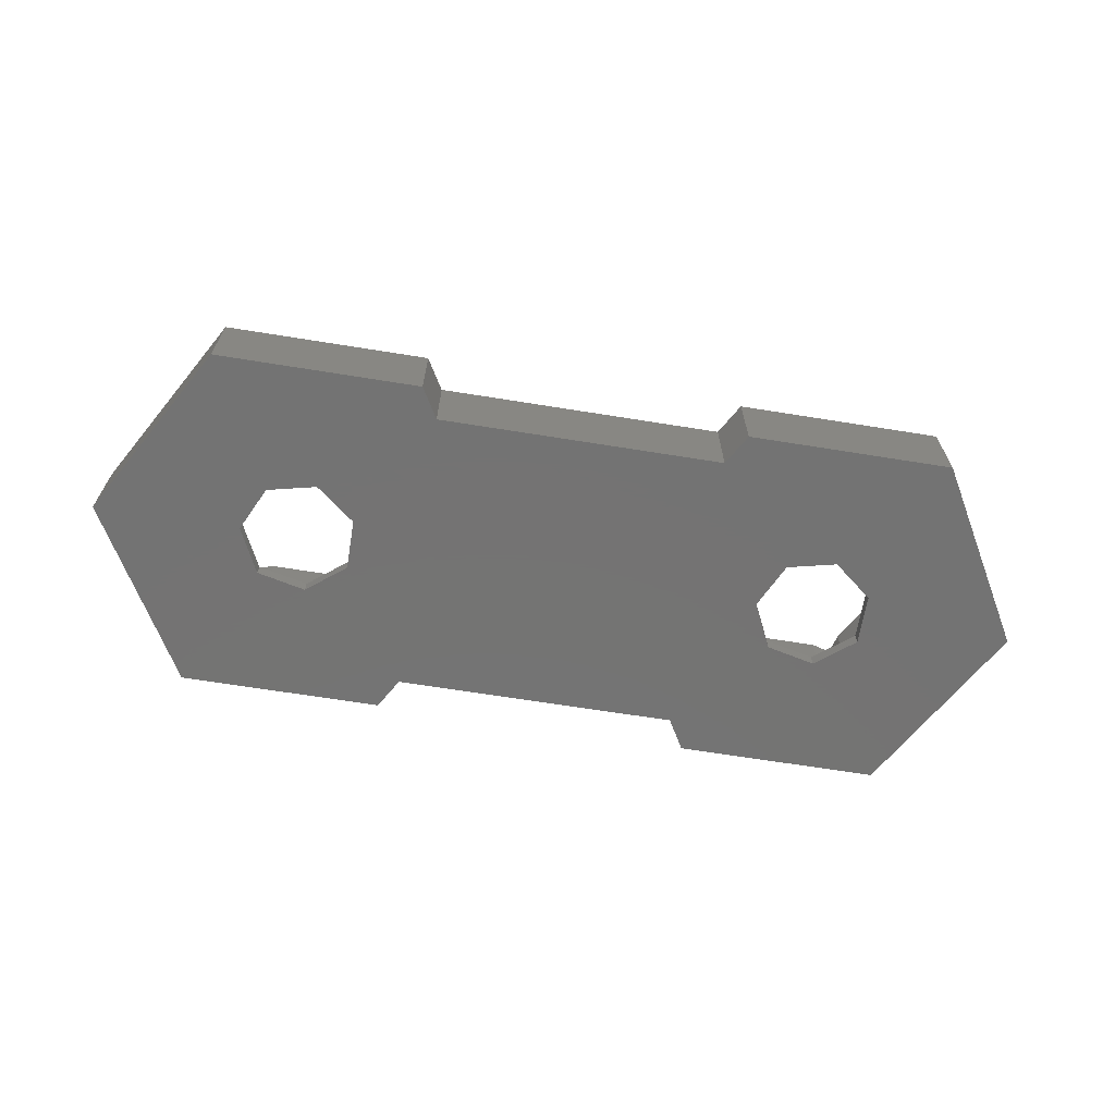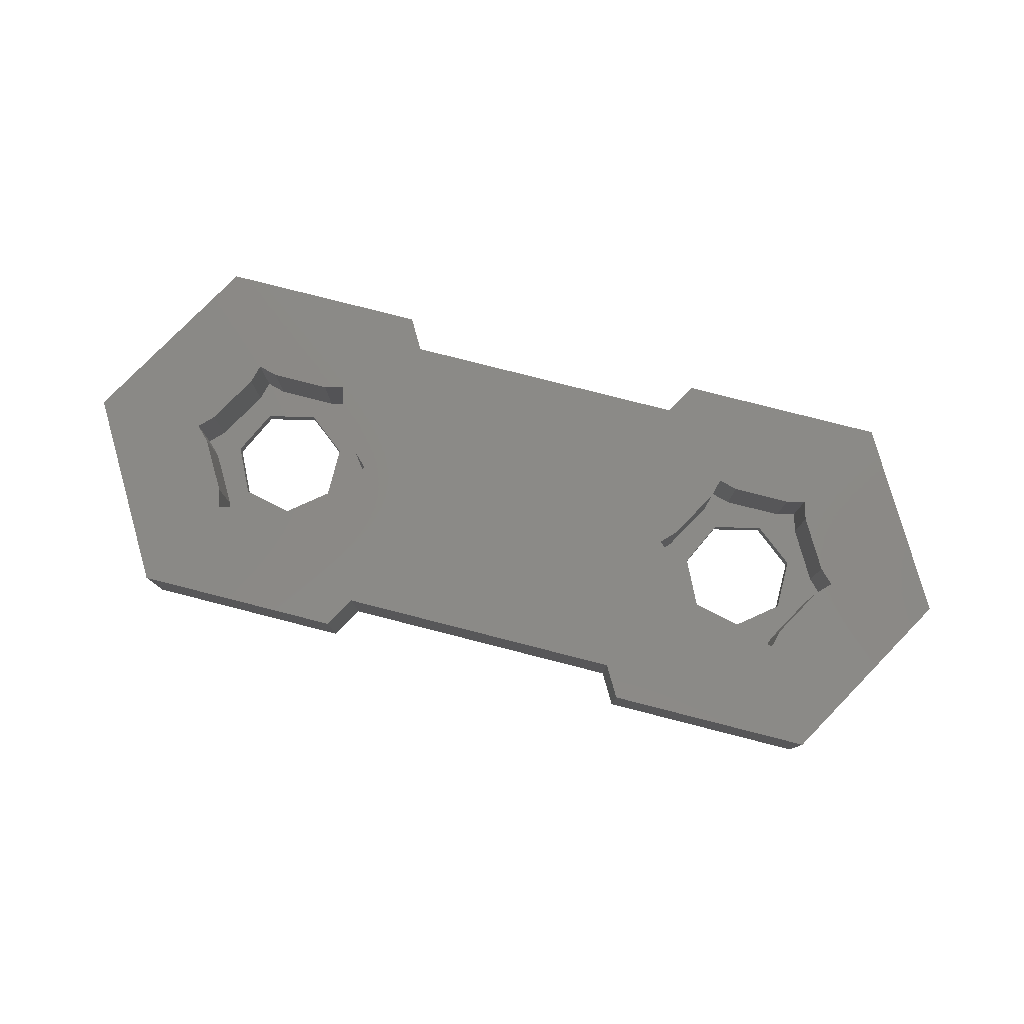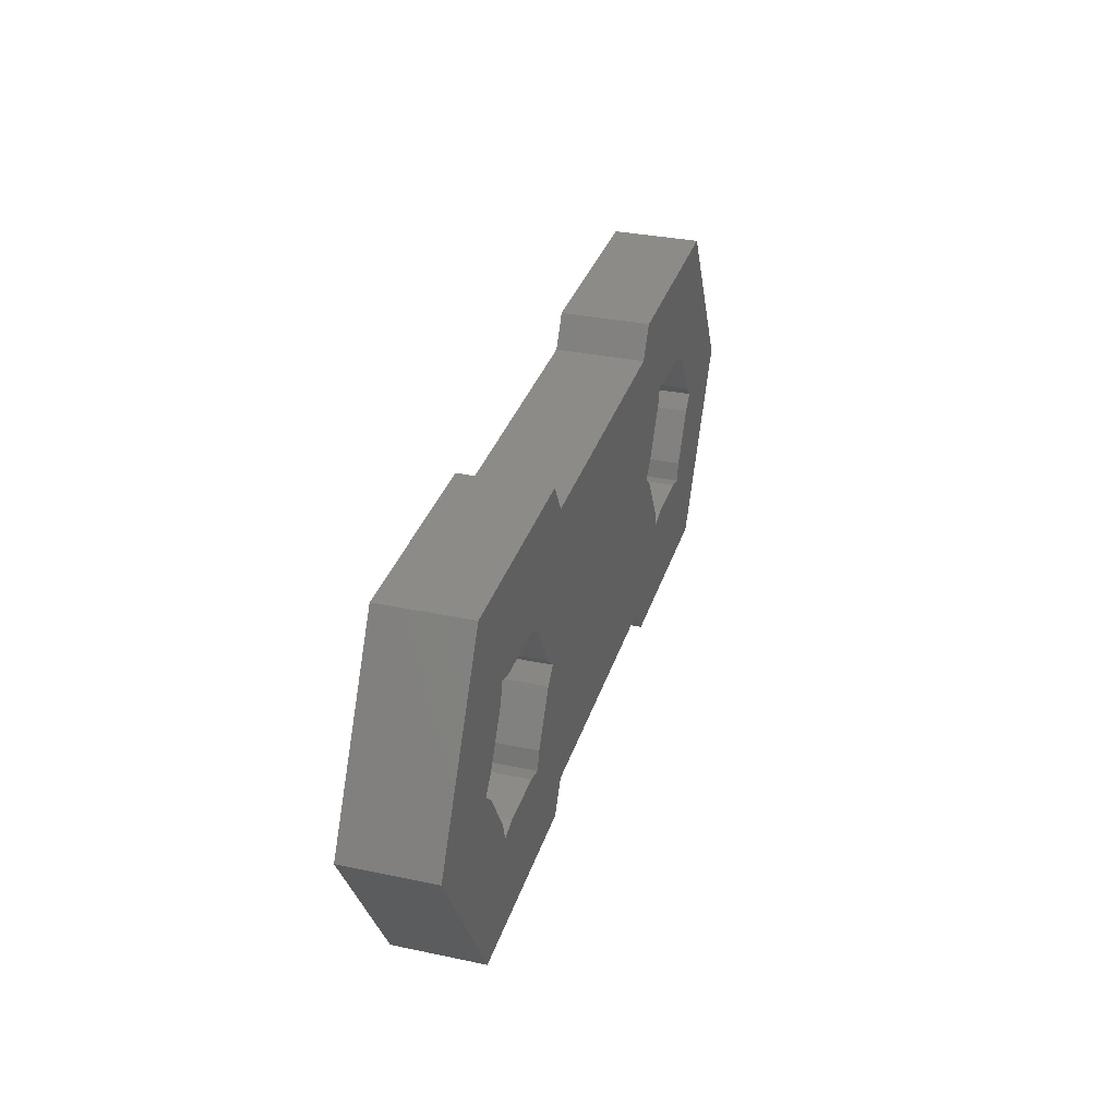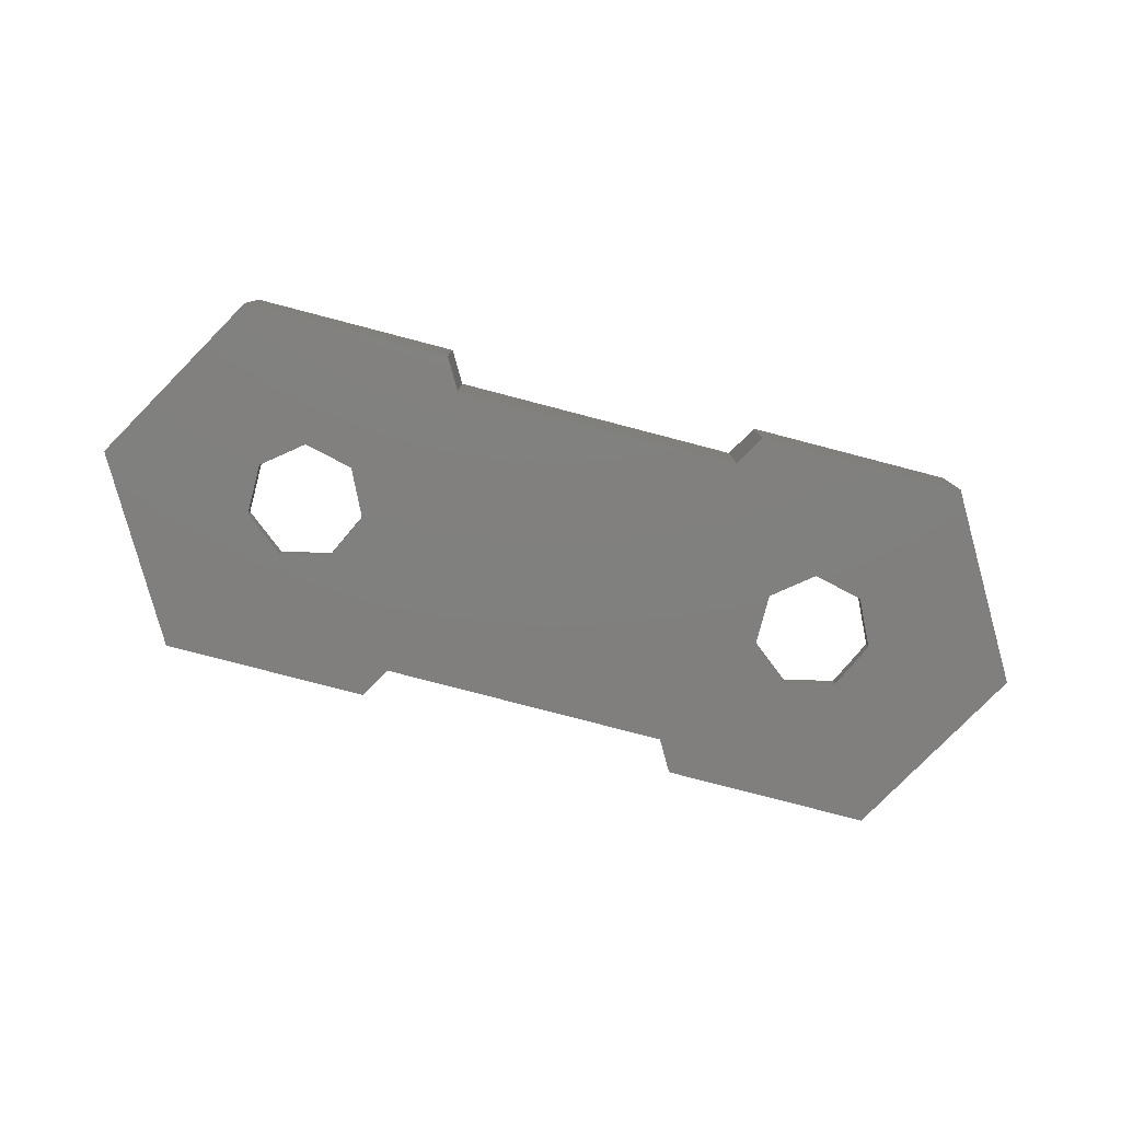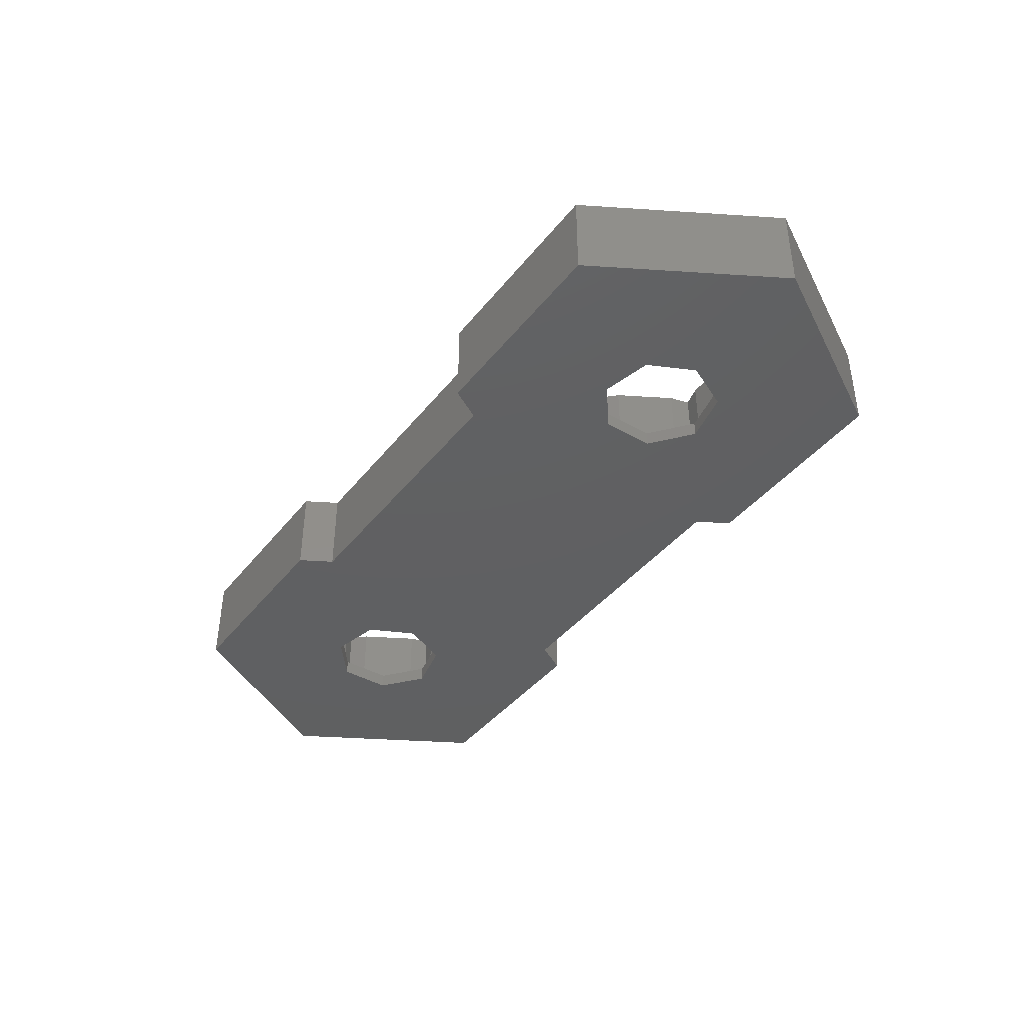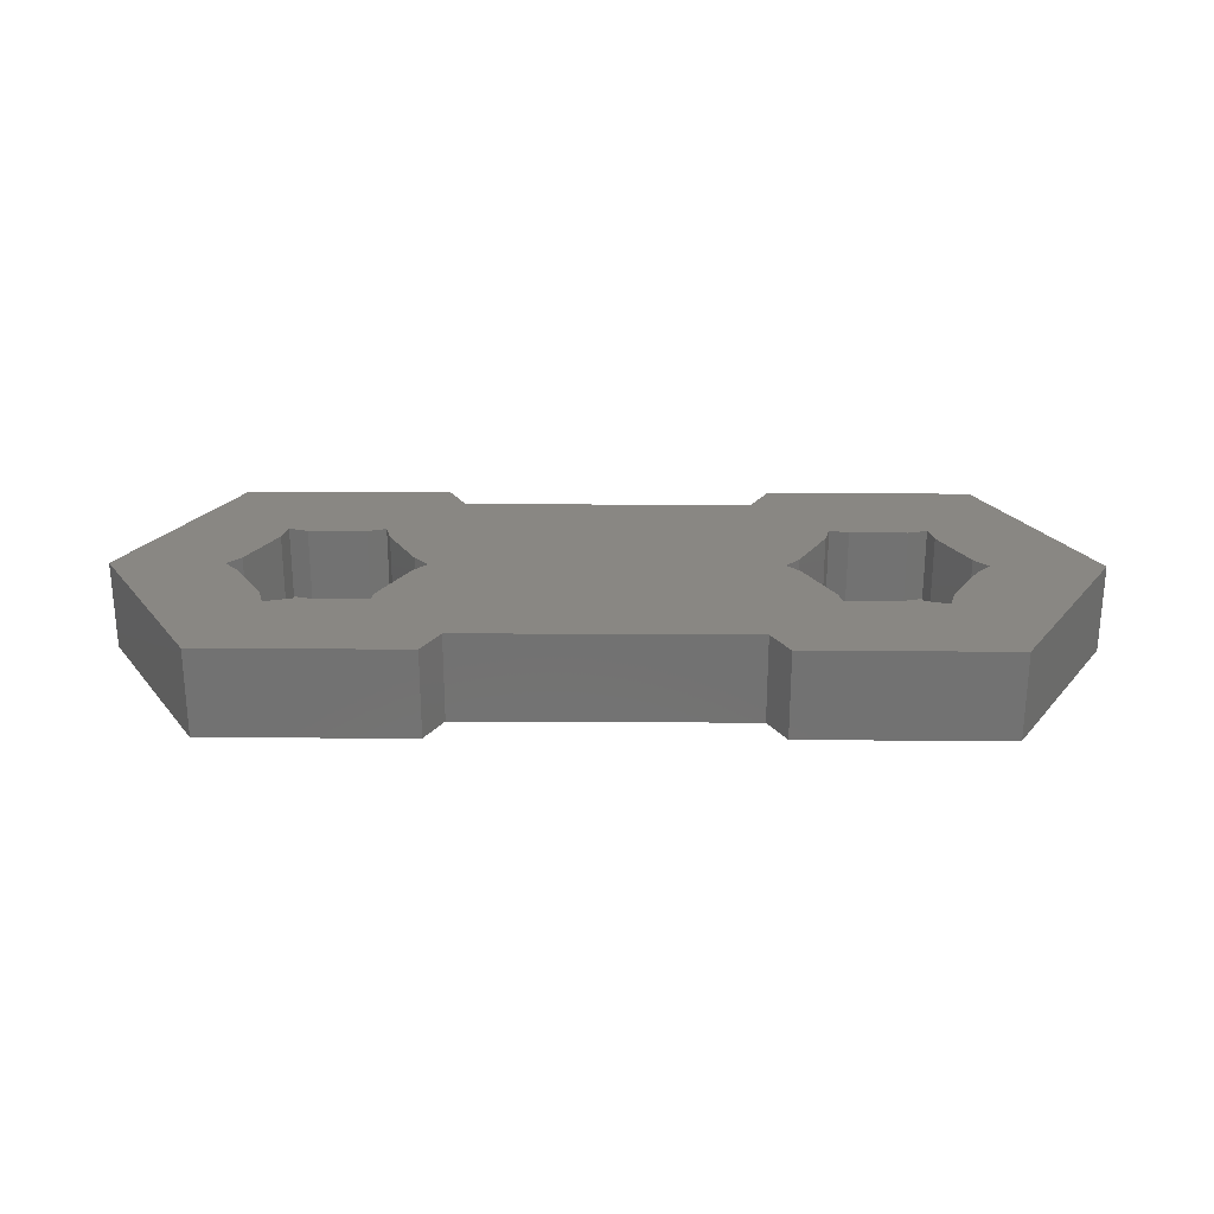
<metadata>
{"format":"stl","ext":"stl","renderer":"f3d","projection":"perspective","resolution":1024,"background":"white","views":[{"elev":-65.8,"azim":-9.2,"up":"+Z"},{"elev":79.0,"azim":14.3,"up":"+Z"},{"elev":32.7,"azim":-73.7,"up":"+Y"},{"elev":-79.9,"azim":165.4,"up":"+Z"},{"elev":-40.9,"azim":-124.6,"up":"+Z"},{"elev":25.6,"azim":0.5,"up":"+Z"}]}
</metadata>
<code>
# stl→obj: 128 verts, 260 faces
v -16 0 0
v -12.5 6.062 0
v -12.5 -6.062 0
v -10.25 1.562 0
v -5.5 6.062 0
v -7.2 -0.8668 0
v -4.887 5 0
v 4.887 5 0
v 5.5 6.062 0
v 12.5 6.062 0
v 10.8 0.8668 0
v 16 0 0
v 5.5 -6.062 0
v 12.5 -6.062 0
v 4.887 -5 0
v 9.445 -1.948 0
v -8.555 -1.948 0
v -10.25 -1.562 0
v -11 0 0
v 7.754 -1.562 0
v -8.555 1.948 0
v -7.2 0.8668 0
v -4.887 -5 0
v 7.002 0 0
v 10.8 -0.8668 0
v 9.445 1.948 0
v 7.754 1.562 0
v -5.5 -6.062 0
v -16 0 3
v -12.5 6.062 3
v -12.5 -6.062 3
v -5.5 -6.062 3
v -4.887 -5 3
v 4.887 -5 3
v 5.5 -6.062 3
v 12.5 -6.062 3
v 16 0 3
v 12.5 6.062 3
v 5.5 6.062 3
v 4.887 5 3
v -4.887 5 3
v -5.5 6.062 3
v -11 0 0.5
v -10.25 -1.562 0.5
v -10.25 1.562 0.5
v -8.555 1.948 0.5
v -7.2 0.8668 0.5
v -7.2 -0.8668 0.5
v -8.555 -1.948 0.5
v 7.754 1.562 0.5
v 7.002 0 0.5
v 7.754 -1.562 0.5
v 9.445 1.948 0.5
v 10.8 0.8668 0.5
v 10.8 -0.8668 0.5
v 9.445 -1.948 0.5
v 6.213 0.4732 3
v 7.197 2.177 3
v -12.26 0 3
v -7.37 2.823 3
v -7.197 2.177 3
v 7.37 -2.823 3
v 9.984 2.65 3
v 10.63 2.823 3
v -11.79 0.4732 3
v -10.63 -2.823 3
v -11.79 -0.4732 3
v -10.8 2.177 3
v -10.63 2.823 3
v -8.016 2.65 3
v -9.984 2.65 3
v -5.74 -0 3
v -6.213 -0.4732 3
v -6.213 0.4732 3
v -7.37 -2.823 3
v -8.016 -2.65 3
v -7.197 -2.177 3
v -9.984 -2.65 3
v -10.8 -2.177 3
v 7.197 -2.177 3
v 5.74 0 3
v 6.213 -0.4732 3
v 12.26 -0 3
v 11.79 -0.4732 3
v 10.8 2.177 3
v 11.79 0.4732 3
v 7.37 2.823 3
v 8.016 2.65 3
v 9.984 -2.65 3
v 8.016 -2.65 3
v 10.8 -2.177 3
v 10.63 -2.823 3
v -11.79 -0.4732 0.5
v -10.8 -2.177 0.5
v -9.984 -2.65 0.5
v -10.63 -2.823 0.5
v -8.016 -2.65 0.5
v -8.016 2.65 0.5
v -7.197 2.177 0.5
v -10.8 2.177 0.5
v -9.984 2.65 0.5
v -10.63 2.823 0.5
v -12.26 0 0.5
v -11.79 0.4732 0.5
v -5.74 -0 0.5
v -6.213 0.4732 0.5
v -6.213 -0.4732 0.5
v -7.37 2.823 0.5
v -7.197 -2.177 0.5
v -7.37 -2.823 0.5
v 6.213 -0.4732 0.5
v 7.197 -2.177 0.5
v 8.016 -2.65 0.5
v 7.37 -2.823 0.5
v 9.984 -2.65 0.5
v 9.984 2.65 0.5
v 10.8 2.177 0.5
v 7.197 2.177 0.5
v 8.016 2.65 0.5
v 7.37 2.823 0.5
v 5.74 0 0.5
v 6.213 0.4732 0.5
v 12.26 -0 0.5
v 11.79 0.4732 0.5
v 11.79 -0.4732 0.5
v 10.63 2.823 0.5
v 10.8 -2.177 0.5
v 10.63 -2.823 0.5
f 1 2 3
f 4 2 5
f 6 7 8
f 8 9 10
f 8 10 3
f 11 10 12
f 13 12 14
f 15 12 13
f 16 12 15
f 17 3 18
f 3 2 19
f 16 3 20
f 3 19 18
f 21 5 7
f 3 17 8
f 21 7 22
f 17 6 8
f 22 7 6
f 4 5 21
f 19 2 4
f 16 23 3
f 3 24 20
f 25 12 16
f 23 16 15
f 11 12 25
f 26 10 11
f 27 10 26
f 3 10 27
f 3 27 24
f 28 3 23
f 1 29 2
f 2 29 30
f 1 3 29
f 29 3 31
f 31 3 28
f 32 31 28
f 32 28 23
f 33 32 23
f 33 23 15
f 34 33 15
f 15 13 34
f 34 13 35
f 35 13 14
f 36 35 14
f 36 14 12
f 37 36 12
f 12 10 38
f 37 12 38
f 9 39 10
f 10 39 38
f 8 40 9
f 9 40 39
f 7 41 8
f 8 41 40
f 7 5 42
f 41 7 42
f 2 30 5
f 5 30 42
f 43 44 18
f 19 43 18
f 4 45 43
f 19 4 43
f 21 46 45
f 4 21 45
f 22 47 46
f 21 22 46
f 47 22 48
f 48 22 6
f 48 6 49
f 49 6 17
f 49 17 44
f 44 17 18
f 27 50 51
f 24 27 51
f 51 52 20
f 24 51 20
f 26 53 50
f 27 26 50
f 11 54 53
f 26 11 53
f 54 11 55
f 55 11 25
f 55 25 56
f 56 25 16
f 56 16 52
f 52 16 20
f 30 29 31
f 57 58 41
f 59 30 31
f 60 61 34
f 36 34 35
f 62 30 36
f 63 64 40
f 38 39 37
f 59 65 30
f 66 67 31
f 67 59 31
f 68 30 65
f 69 30 68
f 70 30 71
f 72 73 33
f 61 74 34
f 36 60 34
f 36 30 60
f 75 76 32
f 73 77 33
f 34 72 33
f 34 74 72
f 33 77 32
f 77 75 32
f 70 60 30
f 57 41 30
f 32 78 31
f 78 66 31
f 79 67 66
f 62 80 30
f 81 30 82
f 57 30 81
f 83 84 37
f 85 86 37
f 40 41 58
f 86 83 37
f 40 58 87
f 40 87 88
f 64 85 37
f 40 88 63
f 39 64 37
f 39 40 64
f 89 90 36
f 37 84 36
f 84 91 36
f 91 92 36
f 92 89 36
f 90 62 36
f 82 30 80
f 41 42 30
f 76 78 32
f 69 71 30
f 93 94 95
f 95 94 96
f 44 95 97
f 43 45 93
f 45 46 98
f 46 47 99
f 100 93 101
f 102 100 101
f 103 93 104
f 47 105 106
f 47 48 107
f 101 45 98
f 101 93 45
f 98 46 108
f 46 99 108
f 99 47 106
f 47 107 105
f 107 48 109
f 109 49 110
f 93 95 44
f 100 104 93
f 48 49 109
f 49 44 97
f 49 97 110
f 44 43 93
f 111 112 113
f 113 112 114
f 52 113 115
f 51 50 111
f 50 53 116
f 53 54 117
f 118 111 119
f 120 118 119
f 121 111 122
f 54 123 124
f 54 55 125
f 119 50 116
f 119 111 50
f 116 53 126
f 53 117 126
f 117 54 124
f 54 125 123
f 125 55 127
f 127 56 128
f 111 113 52
f 118 122 111
f 55 56 127
f 56 52 115
f 56 115 128
f 52 51 111
f 59 67 93
f 103 59 93
f 67 79 94
f 93 67 94
f 79 66 96
f 94 79 96
f 78 95 66
f 66 95 96
f 76 97 78
f 78 97 95
f 75 110 76
f 76 110 97
f 77 109 75
f 75 109 110
f 73 107 77
f 77 107 109
f 72 105 73
f 73 105 107
f 72 74 105
f 105 74 106
f 74 61 106
f 106 61 99
f 61 60 99
f 99 60 108
f 108 60 70
f 98 108 70
f 98 70 71
f 101 98 71
f 101 71 69
f 102 101 69
f 102 69 68
f 100 102 68
f 100 68 65
f 104 100 65
f 104 65 59
f 103 104 59
f 81 82 111
f 121 81 111
f 82 80 112
f 111 82 112
f 80 62 114
f 112 80 114
f 90 113 62
f 62 113 114
f 89 115 90
f 90 115 113
f 92 128 89
f 89 128 115
f 91 127 92
f 92 127 128
f 84 125 91
f 91 125 127
f 83 123 84
f 84 123 125
f 83 86 123
f 123 86 124
f 86 85 124
f 124 85 117
f 85 64 117
f 117 64 126
f 126 64 63
f 116 126 63
f 116 63 88
f 119 116 88
f 119 88 87
f 120 119 87
f 120 87 58
f 118 120 58
f 118 58 57
f 122 118 57
f 122 57 81
f 121 122 81

</code>
